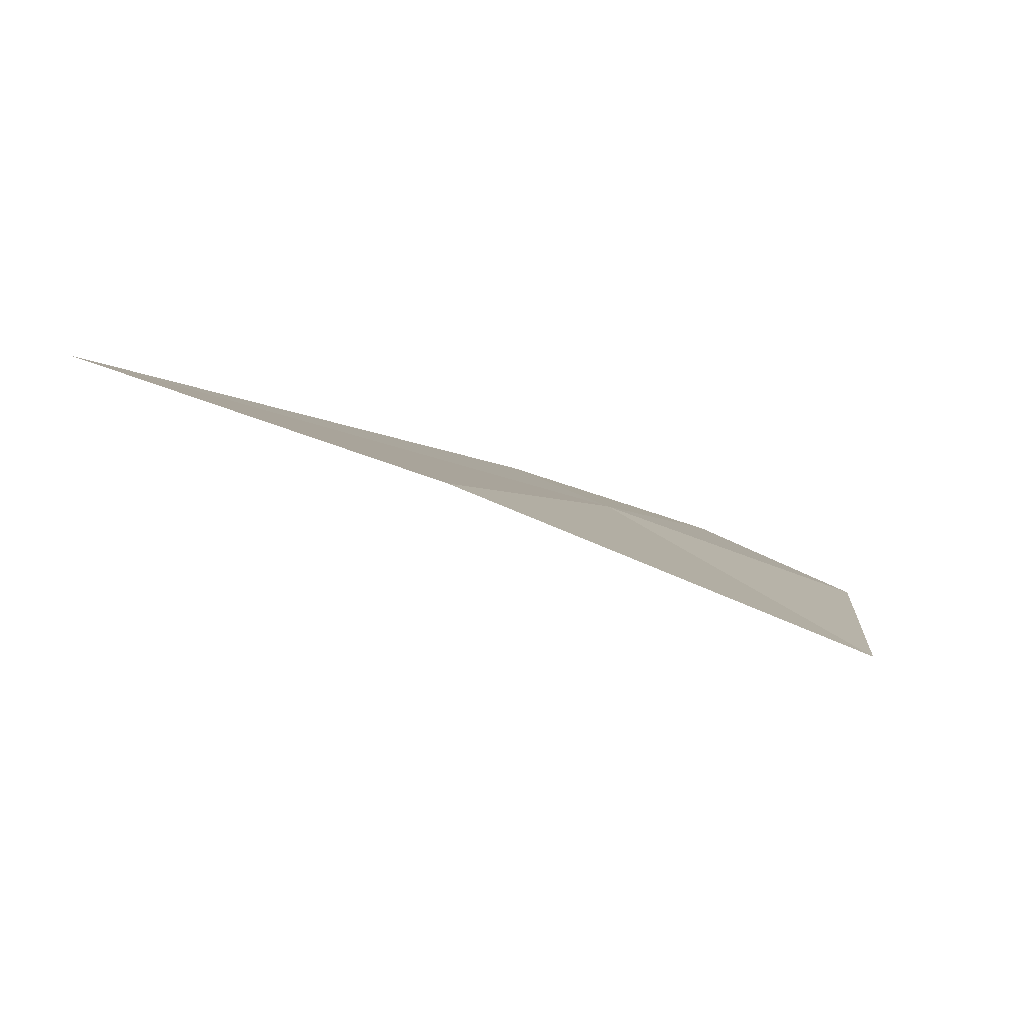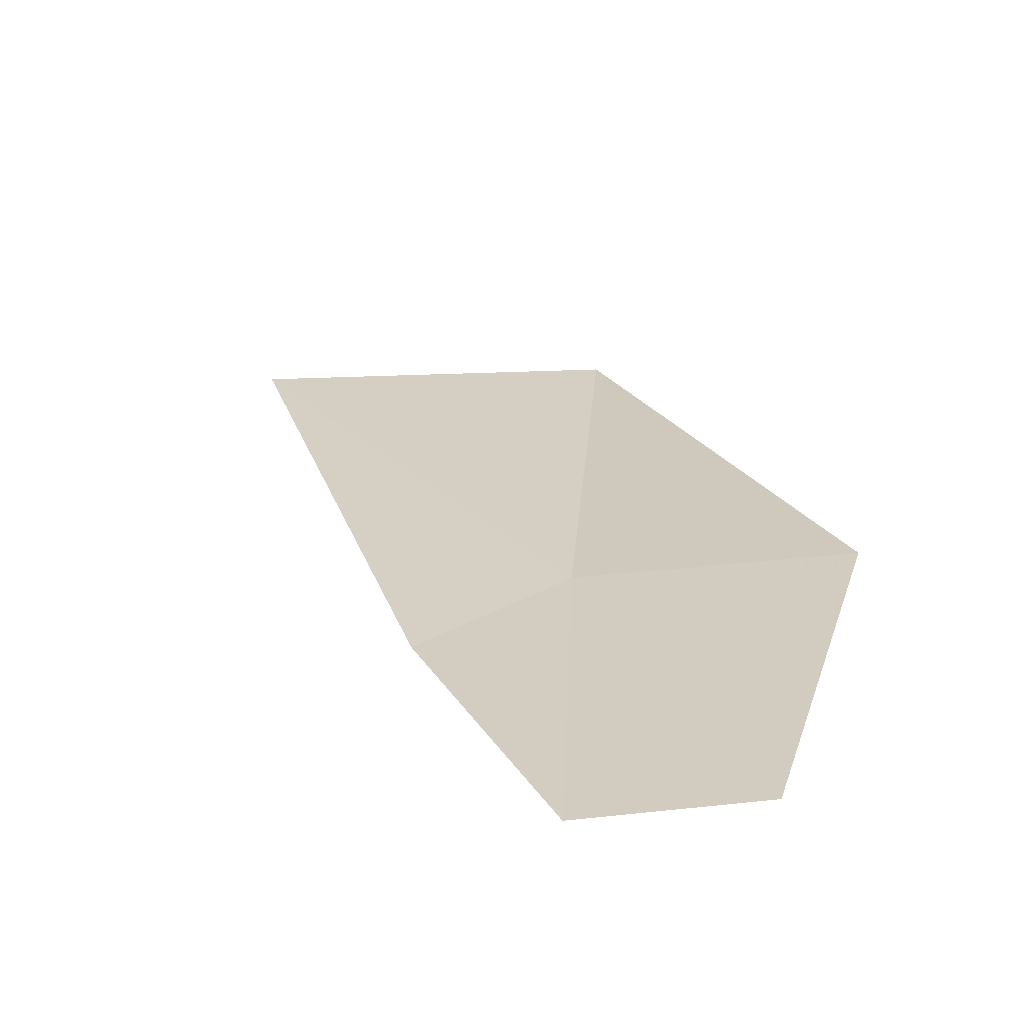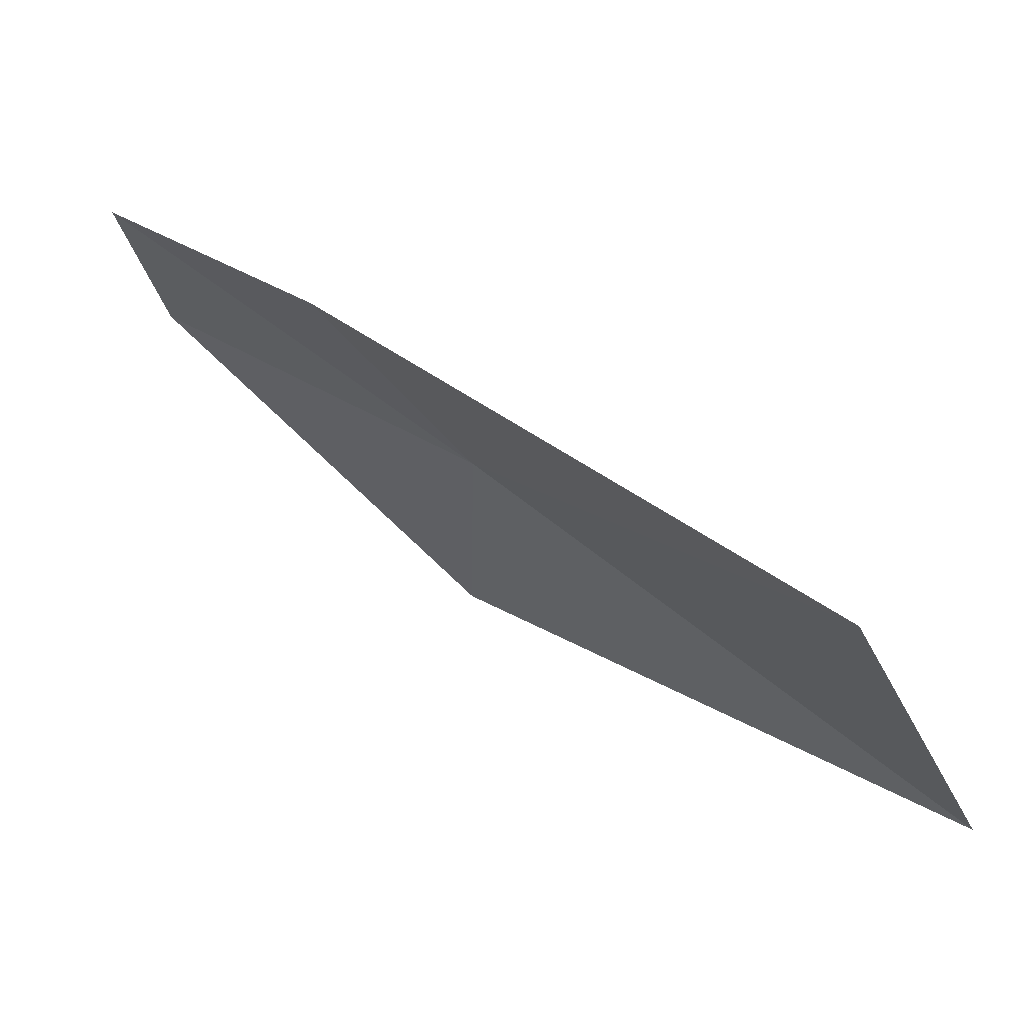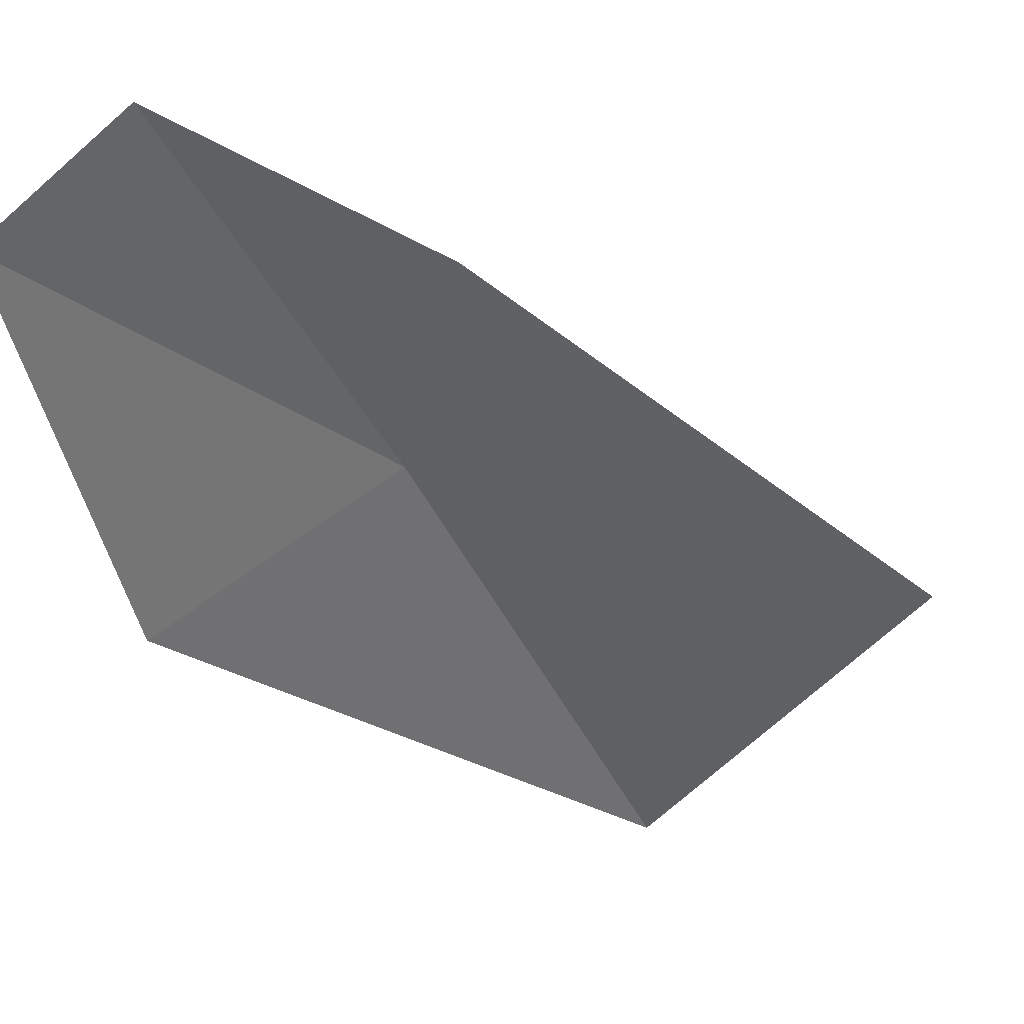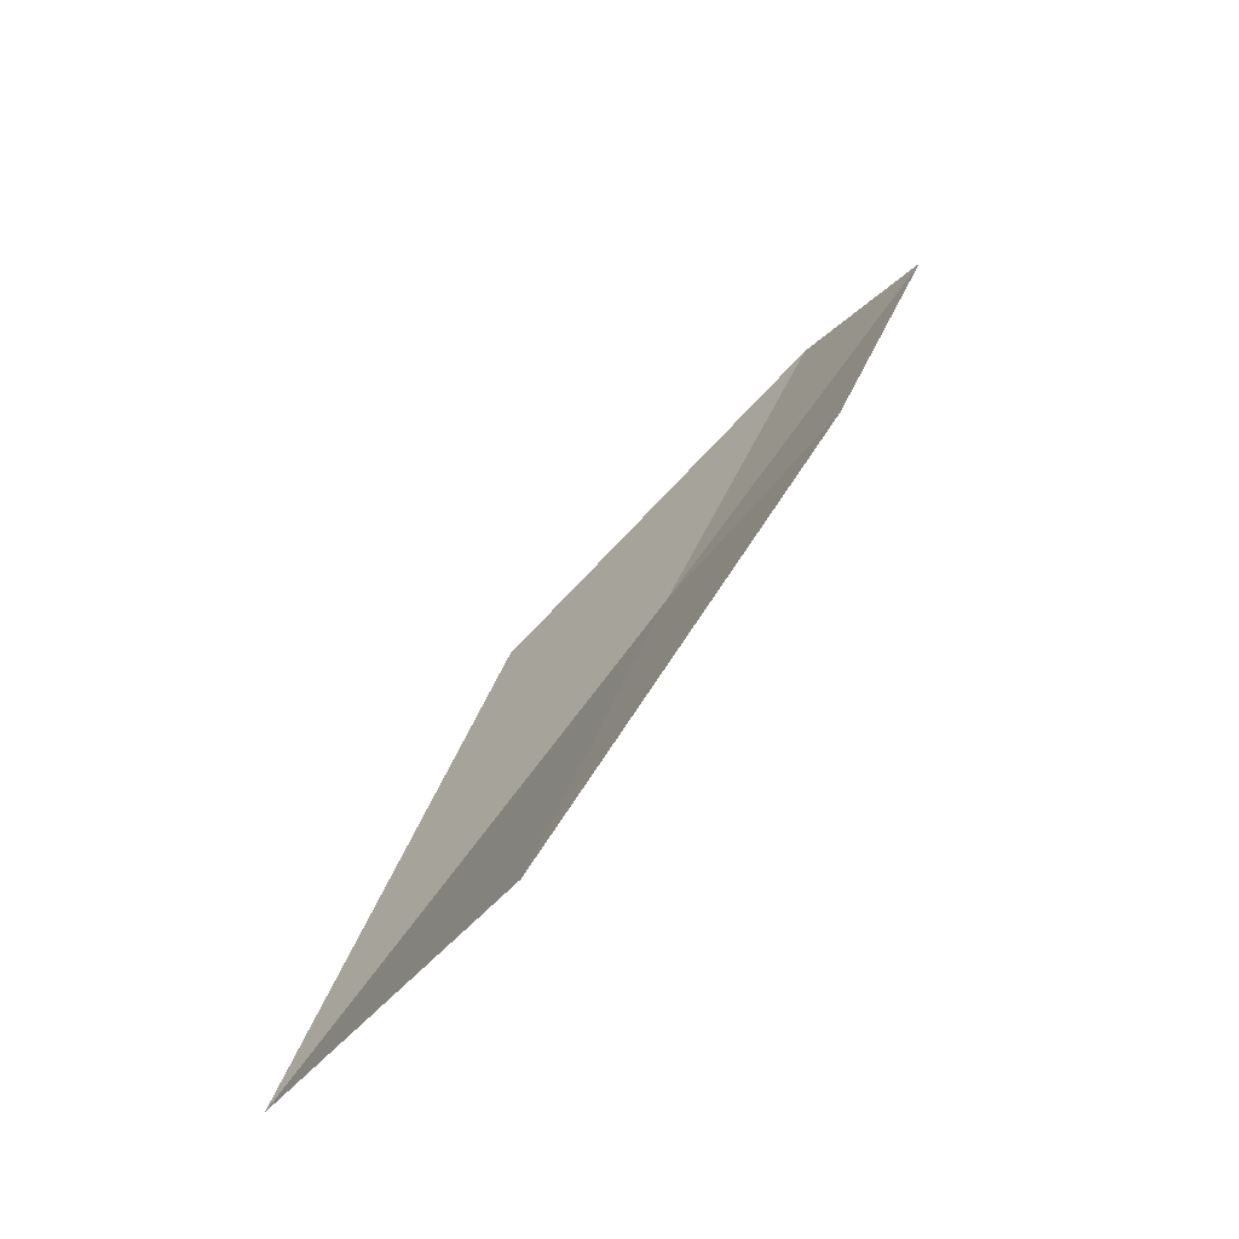
<metadata>
{"format":"obj","ext":"obj","renderer":"f3d","projection":"perspective","resolution":1024,"background":"white","views":[{"elev":-36.2,"azim":1.3,"up":"+Z"},{"elev":78.5,"azim":28.9,"up":"+Y"},{"elev":4.9,"azim":-85.0,"up":"+Z"},{"elev":-8.0,"azim":-165.3,"up":"+Z"},{"elev":-17.6,"azim":-88.0,"up":"+Y"}]}
</metadata>
<code>
v 12.18 7.064 42.42
v 11.96 7.398 42.79
v 11.13 6.238 42.19
v 12.45 7.956 43
v 12.81 7.895 42.75
v 12.75 7.124 42.05
v 11.88 5.956 41.66
f 1 2 3
f 1 4 2
f 1 6 5
f 1 7 6
f 1 5 4
f 1 3 7

</code>
